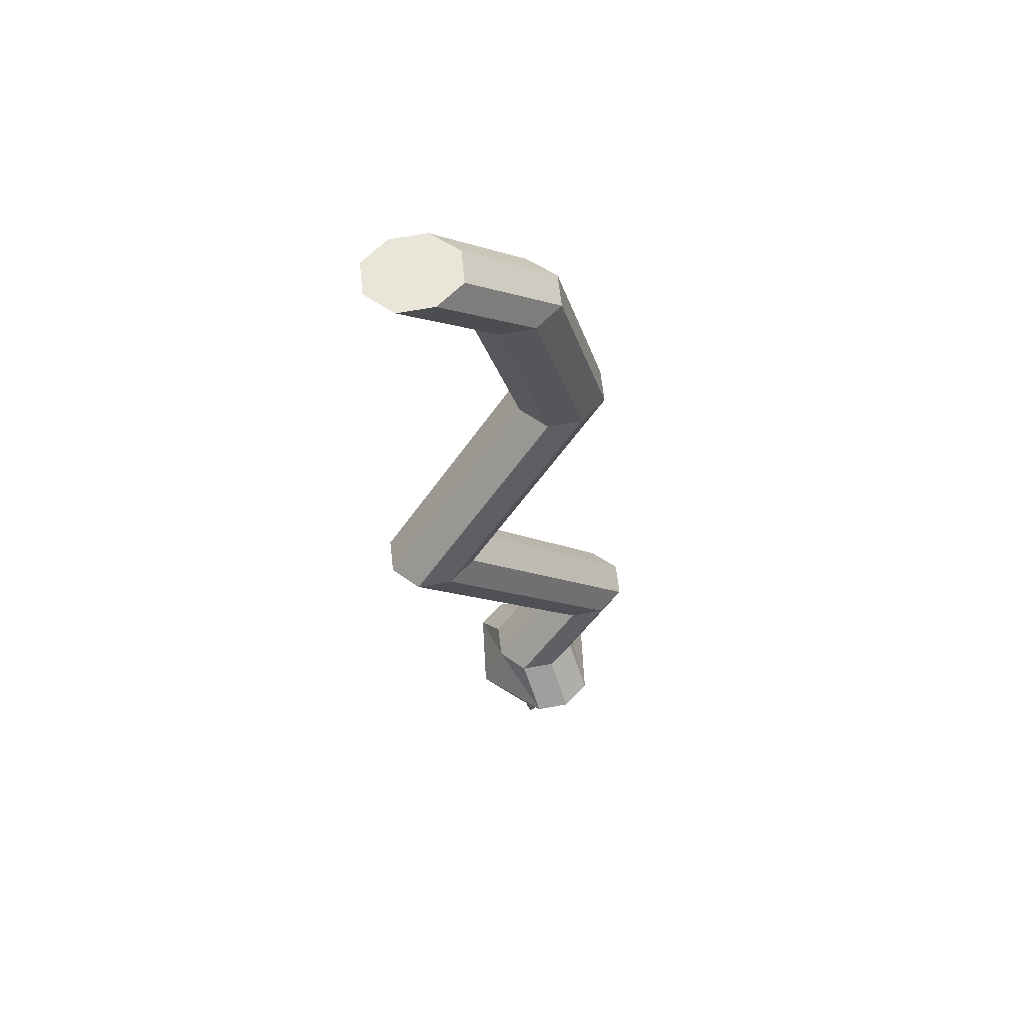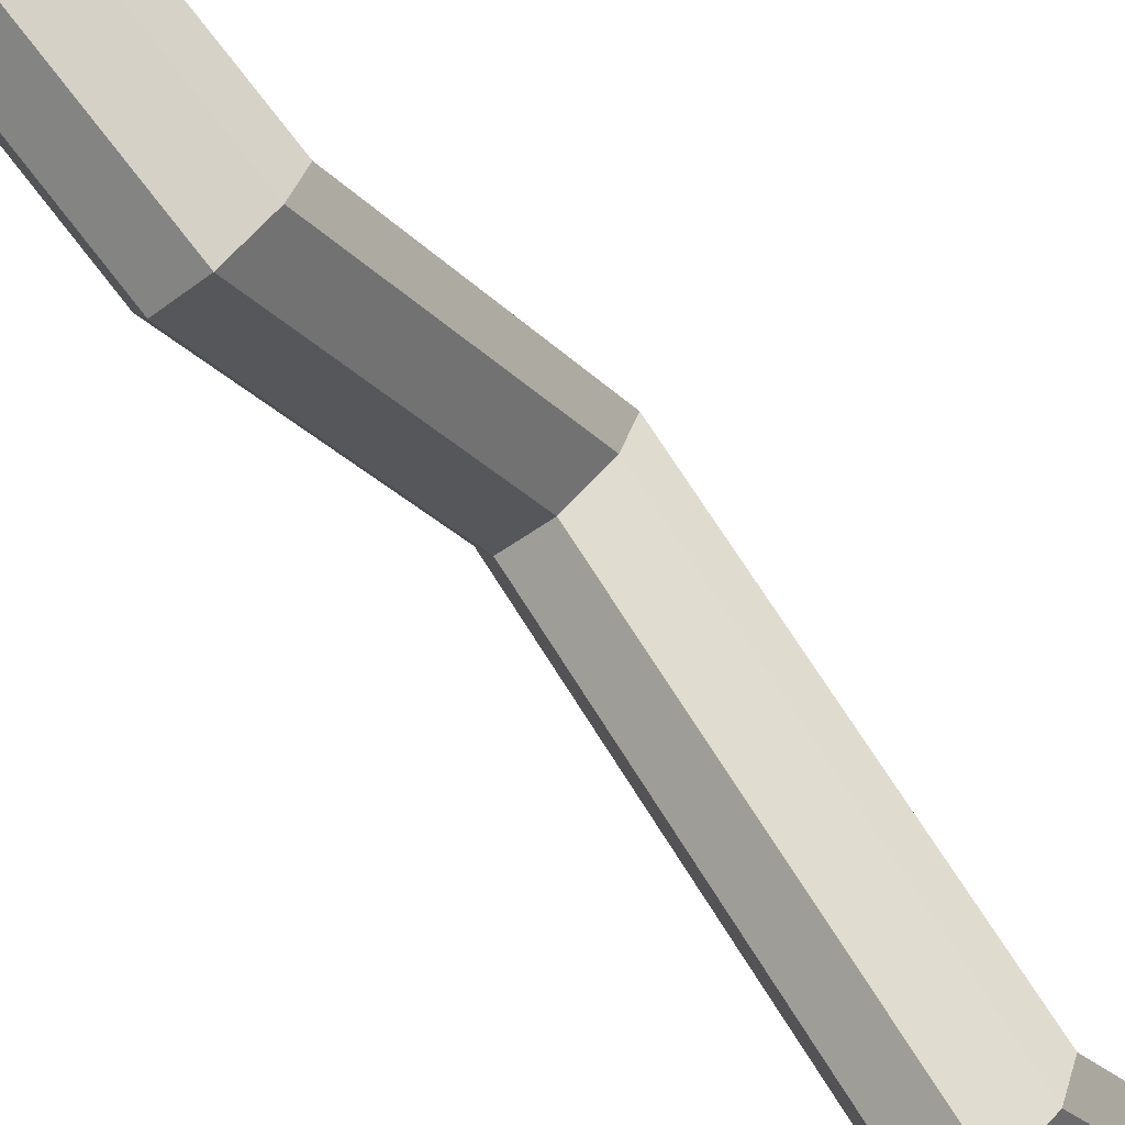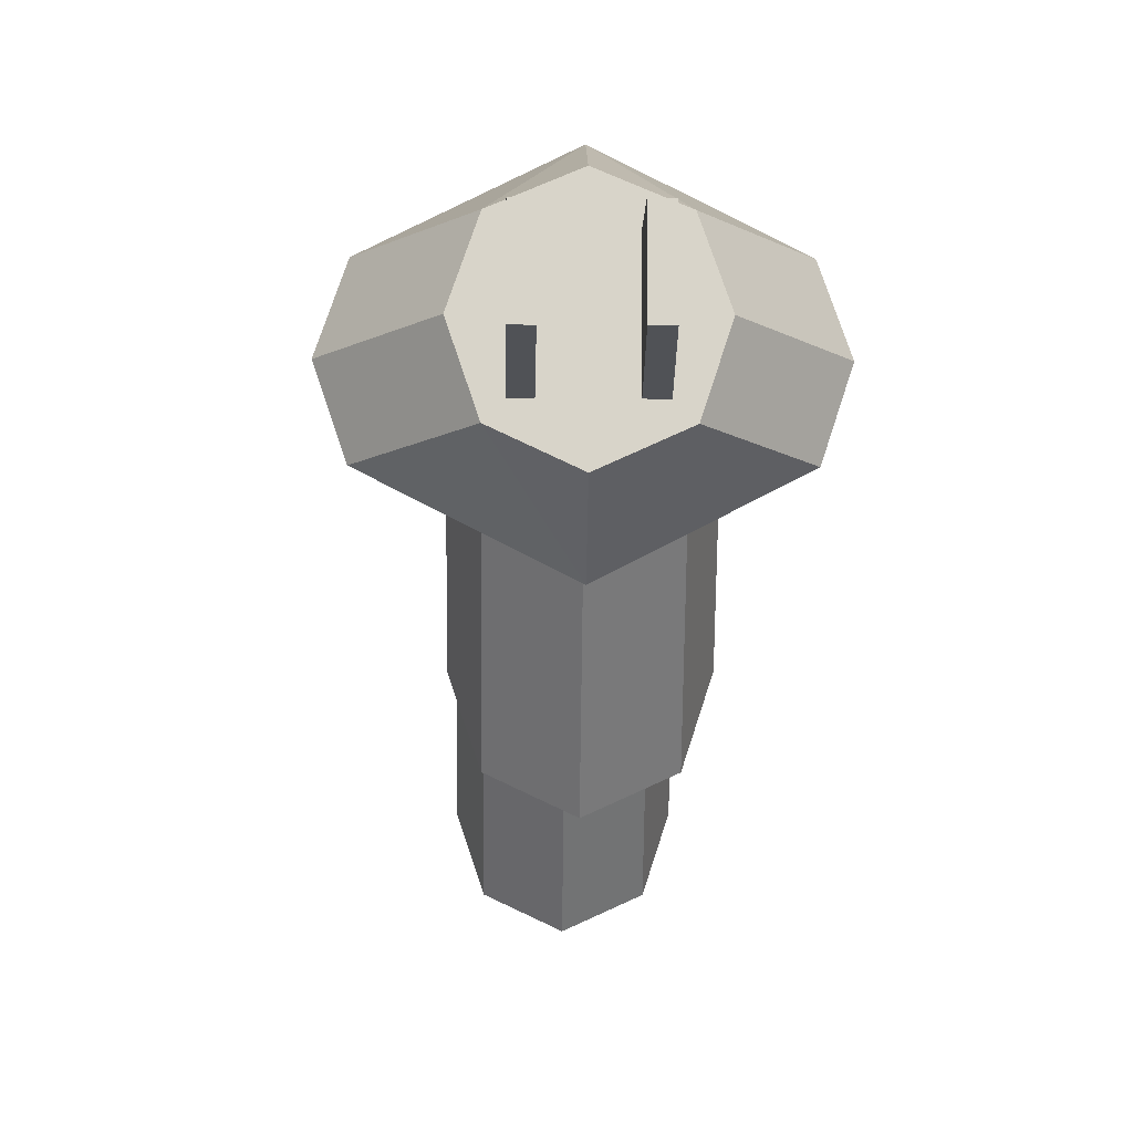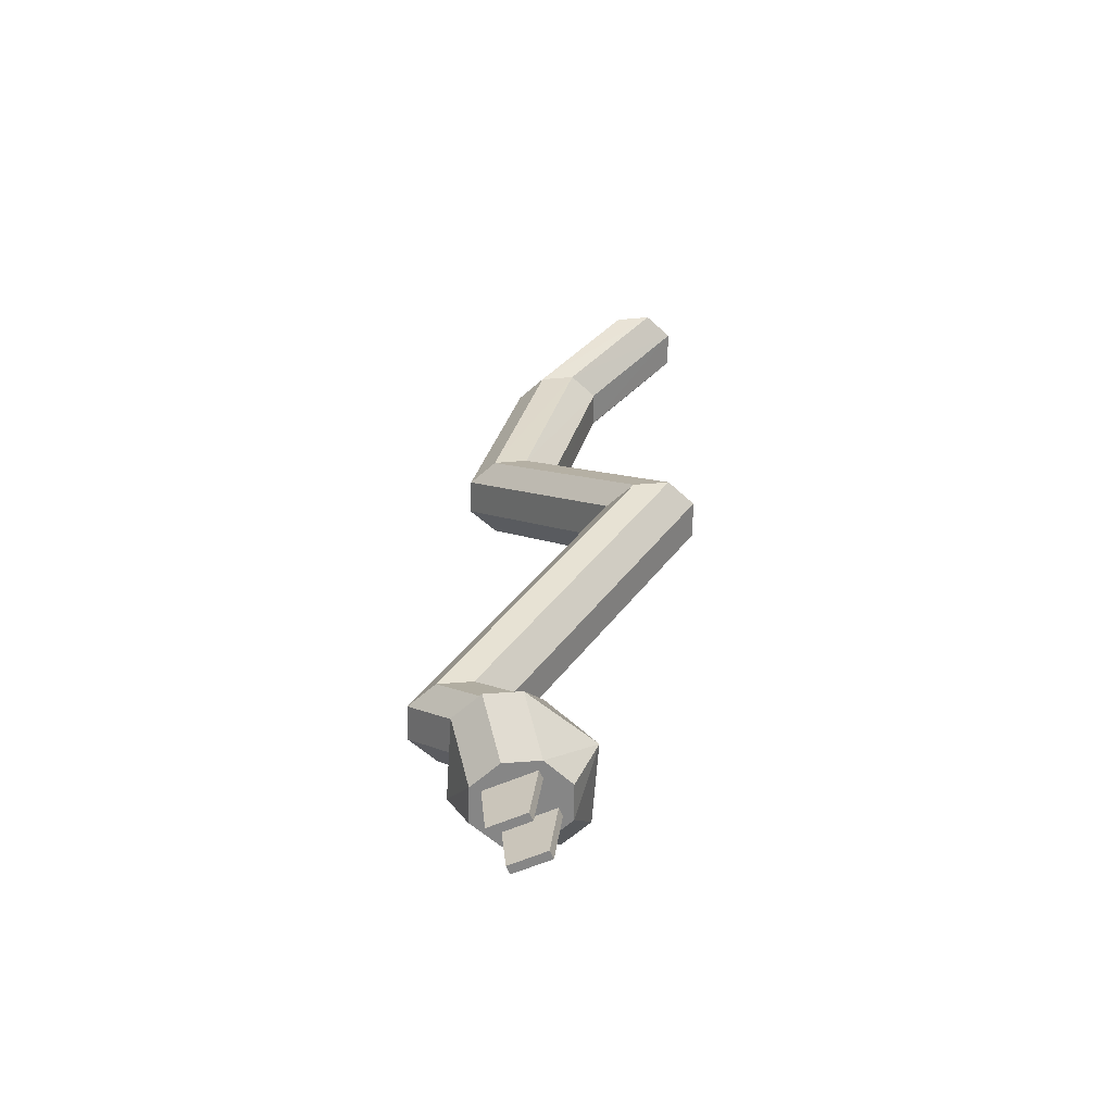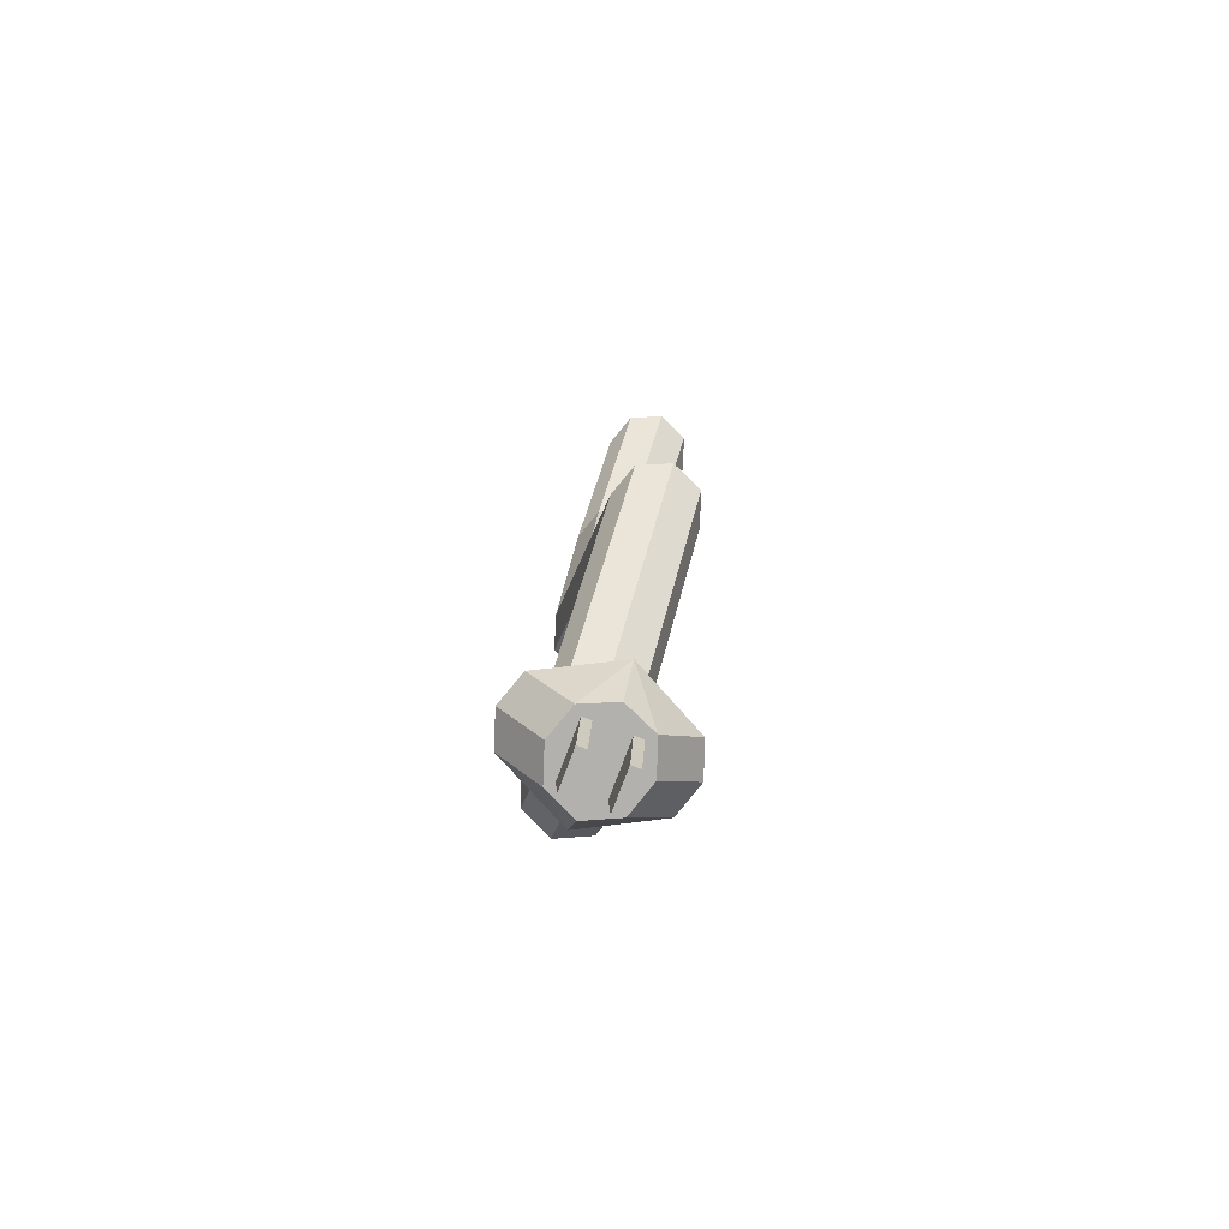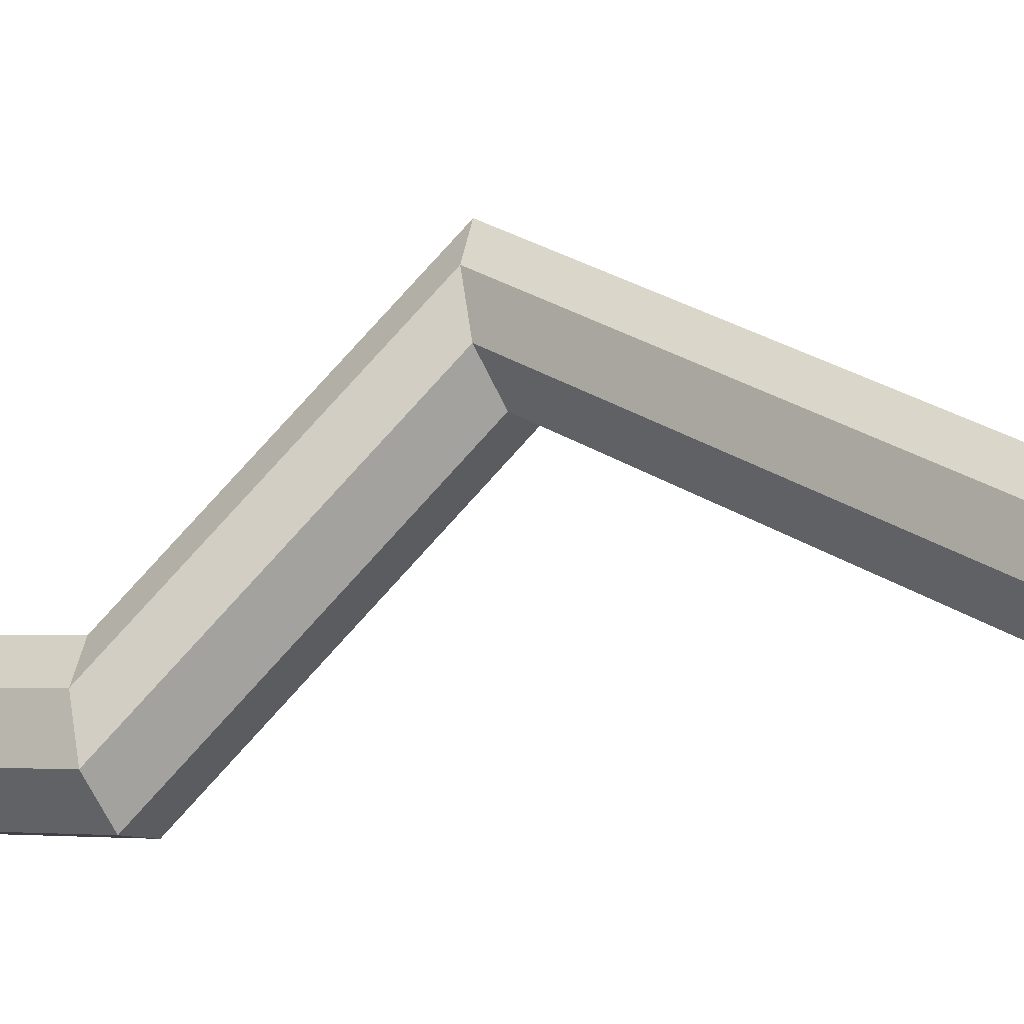
<metadata>
{"format":"obj","ext":"obj","renderer":"f3d","projection":"perspective","resolution":1024,"background":"white","views":[{"elev":57.7,"azim":-120.2,"up":"+Z"},{"elev":-71.6,"azim":40.5,"up":"+Y"},{"elev":-14.8,"azim":179.2,"up":"+Y"},{"elev":-62.2,"azim":113.4,"up":"+Z"},{"elev":-79.2,"azim":159.3,"up":"+Z"},{"elev":-34.4,"azim":117.8,"up":"+Y"}]}
</metadata>
<code>
o Tail
v -0.08863 -0.2568 0.9064
v -0.08717 -0.07552 0.9064
v -0.08863 -0.6109 -1.46
v -0.08717 -0.4313 -1.46
v 0.08617 -0.2568 0.9064
v 0.08617 -0.07552 0.9064
v 0.08617 -0.6109 -1.46
v 0.08617 -0.4313 -1.46
v -0.1178 -0.1657 0.9064
v -0.1178 -0.5198 -1.46
v 0.1166 -0.5198 -1.46
v 0.1166 -0.1657 0.9064
v 0 -0.652 -1.46
v 0 -0.3938 -1.46
v 0 -0.2978 0.9064
v 0 -0.03717 0.9064
v 0 -0.1667 0.9064
v 0 -0.1649 0.9064
v -0.000783 -0.1657 0.9064
v -0.000944 -0.1657 0.9064
v -0.06707 -0.45 -1.46
v -0.06707 -0.5904 -1.46
v -0.000864 -0.1658 0.9064
v -0 -0.1657 0.9064
v 0.06654 -0.45 -1.46
v 0.06654 -0.5904 -1.46
v -0.000392 -0.1657 0.9064
v -0.04276 -0.5904 -1.46
v -0.000432 -0.1662 0.9064
v -0.04276 -0.45 -1.46
v -0.08863 -0.5256 0.6564
v 0.08617 -0.3451 0.6564
v 0.1166 -0.4345 0.6564
v 0 -0.3072 0.6564
v 0 -0.5666 0.6564
v 0.08617 -0.5256 0.6564
v -0.08717 -0.3451 0.6564
v -0.1178 -0.4345 0.6564
v -0.08717 -0.4966 0.1564
v 0.08617 -0.6762 0.1564
v -0.1178 -0.5851 0.1564
v -0.08863 -0.6762 0.1564
v 0.08617 -0.4966 0.1564
v 0.1166 -0.5851 0.1564
v 0 -0.459 0.1564
v 0 -0.7173 0.1564
v -0.08863 -0.2519 -0.3436
v 0.08617 -0.07226 -0.3436
v 0.1166 -0.1608 -0.3436
v 0 -0.2929 -0.3436
v 0 -0.03474 -0.3436
v 0.08617 -0.2519 -0.3436
v -0.08717 -0.07226 -0.3436
v -0.1178 -0.1608 -0.3436
v -0.08717 -0.4313 -1.21
v 0.08617 -0.6109 -1.21
v -0.1178 -0.5198 -1.21
v -0.08863 -0.6109 -1.21
v 0.08617 -0.4313 -1.21
v 0.1166 -0.5198 -1.21
v 0 -0.652 -1.21
v 0 -0.3938 -1.21
v -0.08863 -0.7962 -1.01
v 0.08617 -0.6165 -1.01
v 0.1166 -0.7051 -1.01
v 0 -0.8372 -1.01
v 0 -0.579 -1.01
v 0.08617 -0.7962 -1.01
v -0.08717 -0.6165 -1.01
v -0.1178 -0.7051 -1.01
v -0.1914 -0.4313 -1.335
v 0.196 -0.6109 -1.335
v -0.2221 -0.5198 -1.335
v -0.1929 -0.6109 -1.335
v 0.196 -0.4313 -1.335
v 0.2264 -0.5198 -1.335
v 0 -0.7119 -1.335
v 0 -0.3312 -1.335
v 0.04287 -0.45 -1.46
v 0.04287 -0.5904 -1.46
v -0.06707 -0.4717 -1.607
v -0.06707 -0.5752 -1.607
v 0.06654 -0.4717 -1.607
v 0.06654 -0.5752 -1.607
v -0.04276 -0.5752 -1.607
v -0.04276 -0.4717 -1.607
v 0.04287 -0.4717 -1.607
v 0.04287 -0.5752 -1.607
v -0 -0.45 -1.46
v -0 -0.5904 -1.46
g Tail_Tail_TailMaterial
f 20 9 1 23
f 27 19 23 29
f 12 24 17 5
f 16 2 20 19 18
f 39 53 54
f 36 33 12
f 26 25 11
f 74 73 10
f 43 44 49
f 33 32 6
f 10 21 22
f 71 4 10
f 1 15 17 29 23
f 65 64 48
f 37 39 41
f 25 8 11
f 19 20 23
f 13 28 90
f 24 18 19 27
f 7 26 11
f 13 80 26
f 13 3 22
f 44 43 32
f 40 44 33
f 12 6 18 24
f 9 38 31
f 2 37 38
f 20 2 9
f 38 41 42
f 44 40 52
f 41 54 47
f 53 69 70
f 68 65 49
f 54 70 63
f 72 76 60
f 75 59 60
f 69 55 57
f 70 57 58
f 56 60 65
f 60 59 64
f 11 8 75
f 11 76 72
f 57 55 71
f 57 73 74
f 10 4 21
f 3 13 77
f 21 30 86
f 24 27 29 17
f 15 5 17
f 6 16 18
f 77 13 7
f 78 75 8
f 25 83 87
f 3 10 22
f 46 35 31
f 46 40 36
f 14 8 25
f 50 52 40
f 35 15 1
f 35 36 5
f 37 2 16
f 43 45 34
f 53 39 45
f 39 37 34
f 32 34 16
f 52 50 66
f 42 47 50
f 55 69 67
f 64 67 51
f 48 51 45
f 69 53 51
f 47 63 66
f 68 66 61
f 72 56 61
f 63 58 61
f 74 77 61
f 21 4 14
f 62 59 75
f 4 71 78
f 71 55 62
f 67 64 59
f 28 13 22
f 7 13 26
f 30 21 14
f 79 14 25
f 83 84 88
f 81 86 85
f 25 26 84
f 21 81 82
f 26 80 88
f 22 82 85
f 30 28 85
f 79 87 88
f 1 9 31
f 9 2 38
f 34 37 16
f 6 32 16
f 12 33 6
f 5 36 12
f 15 35 5
f 31 35 1
f 32 43 34
f 45 39 34
f 38 37 41
f 33 44 32
f 36 40 33
f 35 46 36
f 42 46 31
f 31 38 42
f 43 48 45
f 51 53 45
f 41 39 54
f 48 43 49
f 49 44 52
f 42 41 47
f 46 42 50
f 46 50 40
f 68 52 66
f 50 47 66
f 47 54 63
f 52 68 49
f 49 65 48
f 48 64 51
f 67 69 51
f 54 53 70
f 56 68 61
f 66 63 61
f 63 70 58
f 68 56 65
f 65 60 64
f 62 67 59
f 62 55 67
f 70 69 57
f 78 62 75
f 78 71 62
f 58 74 61
f 77 72 61
f 58 57 74
f 73 57 71
f 76 75 60
f 56 72 60
f 76 11 75
f 7 11 72
f 72 77 7
f 74 3 77
f 3 74 10
f 73 71 10
f 14 4 78
f 14 78 8
f 14 79 89
f 90 28 30
f 79 25 87
f 81 21 86
f 28 22 85
f 84 26 88
f 83 25 84
f 22 21 82
f 82 81 85
f 87 83 88
f 79 80 90
f 30 14 89
f 80 13 90
f 89 90 30
f 89 79 90
f 86 30 85
f 80 79 88

</code>
